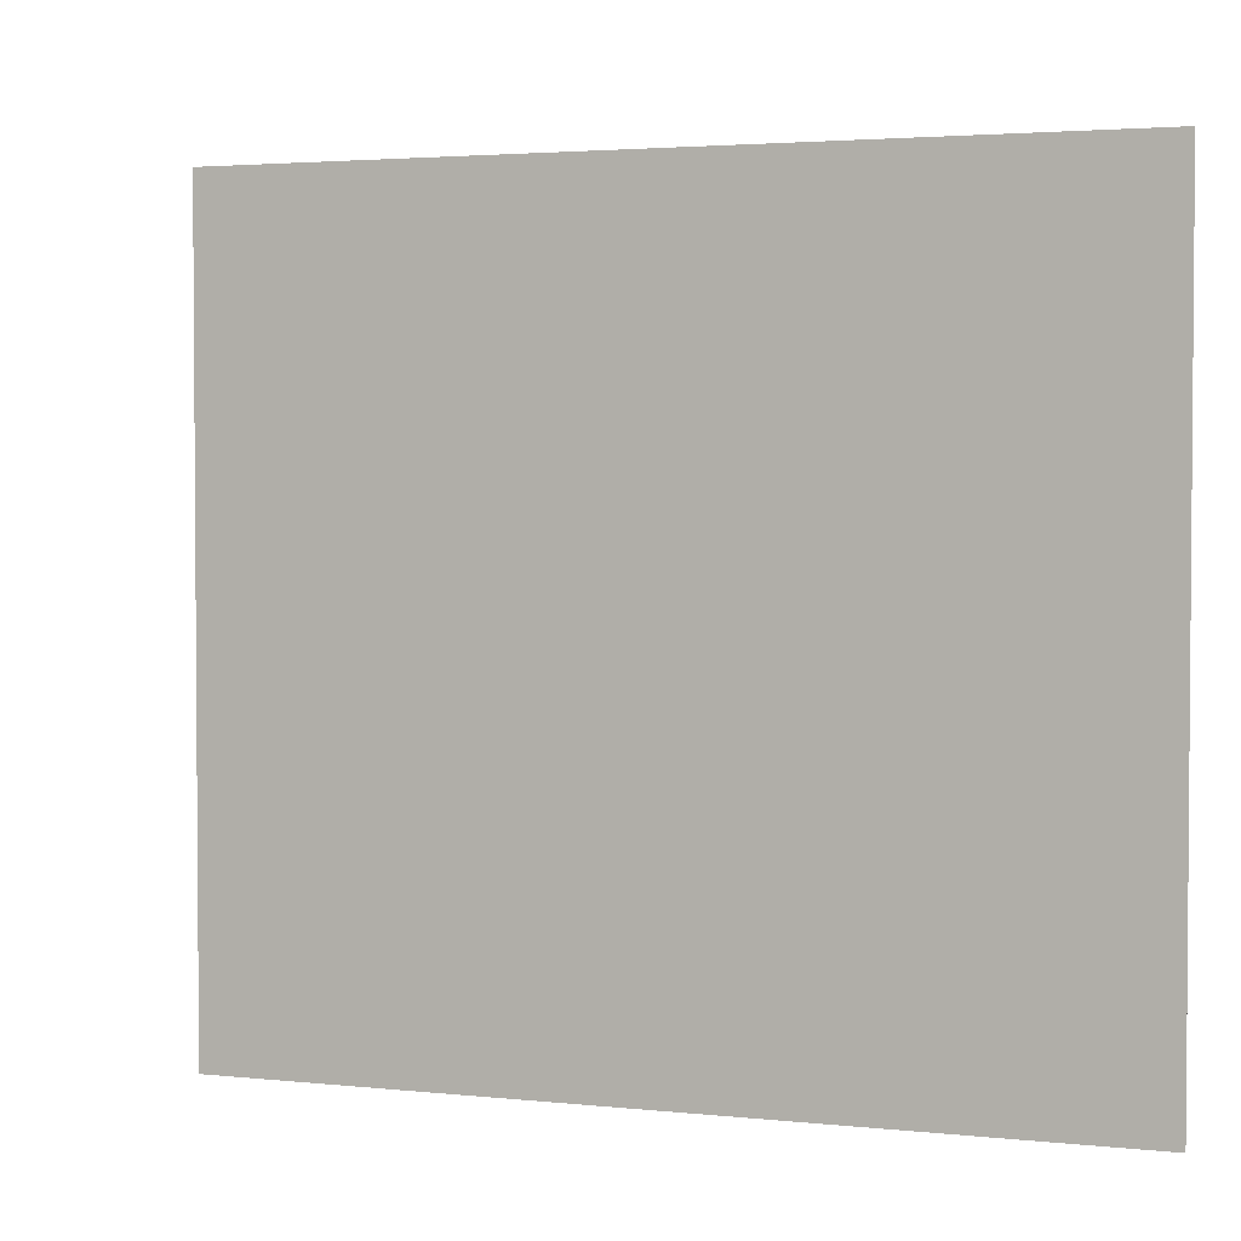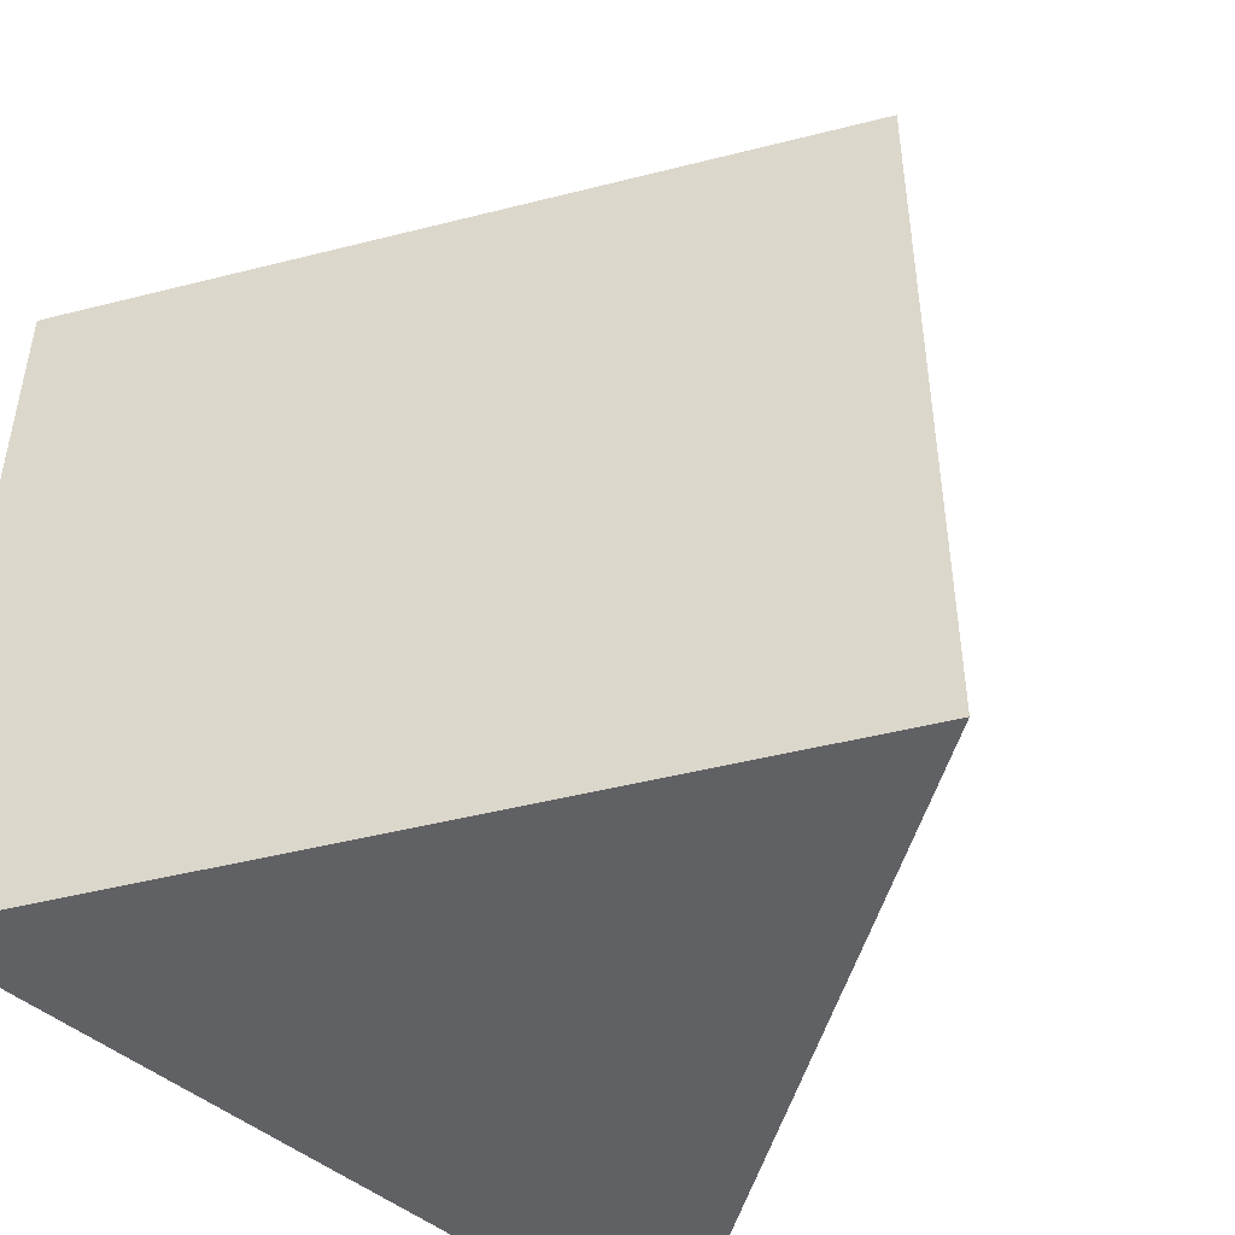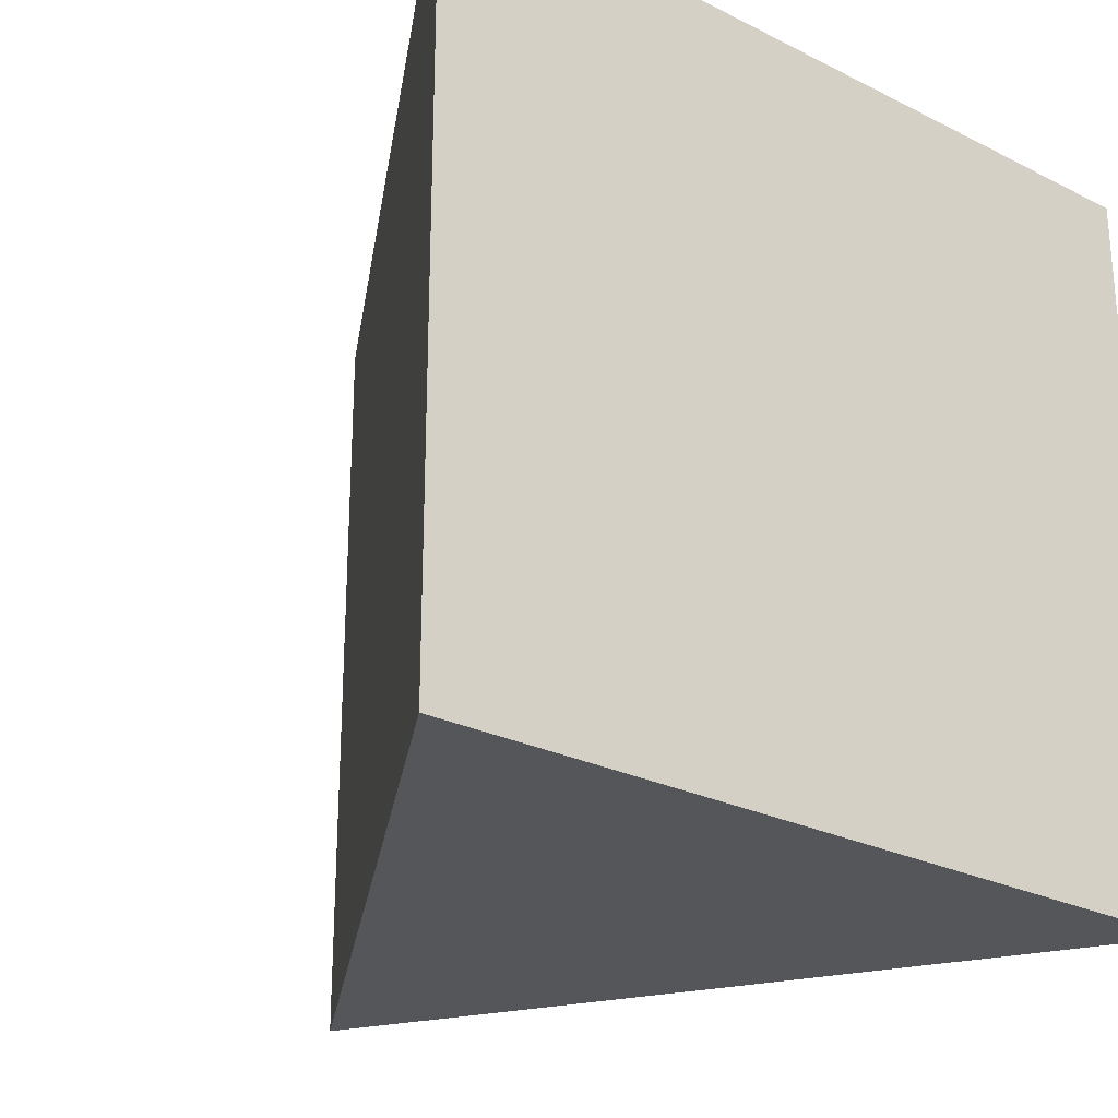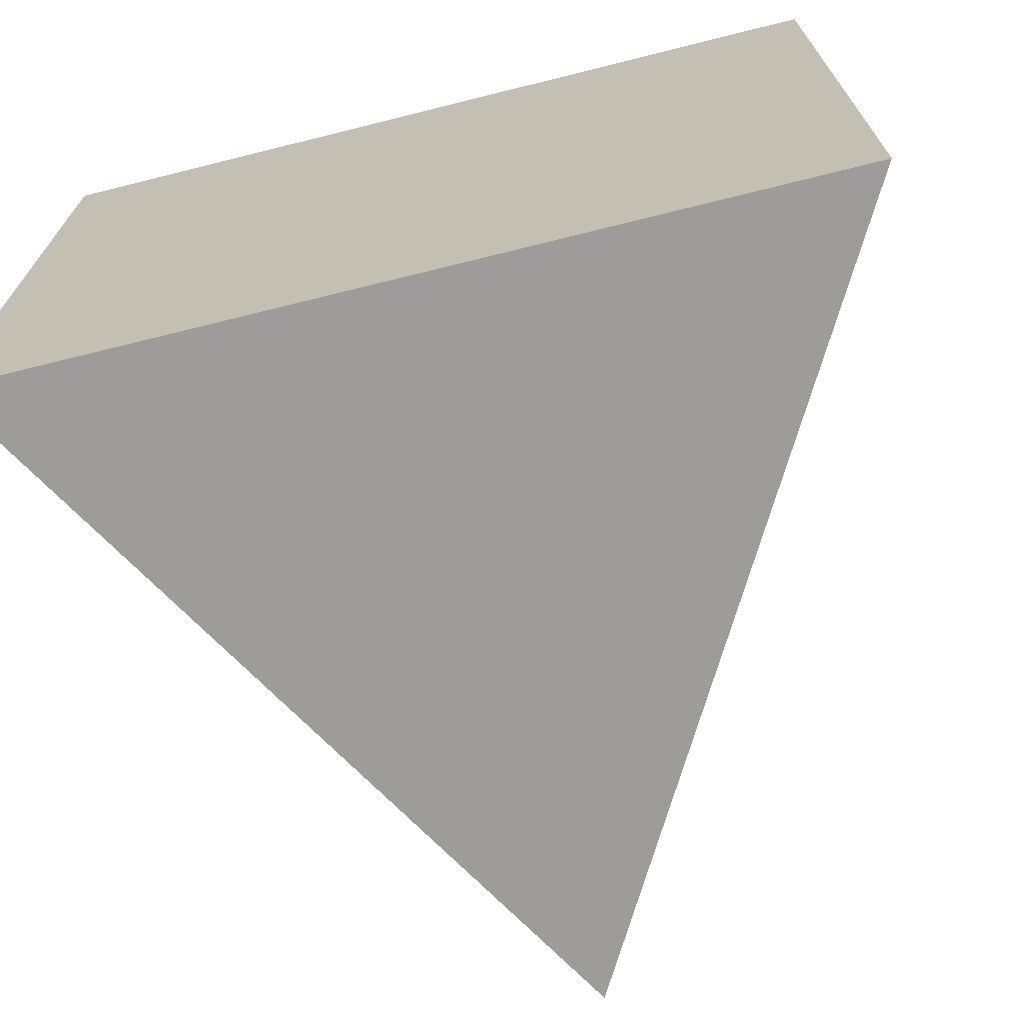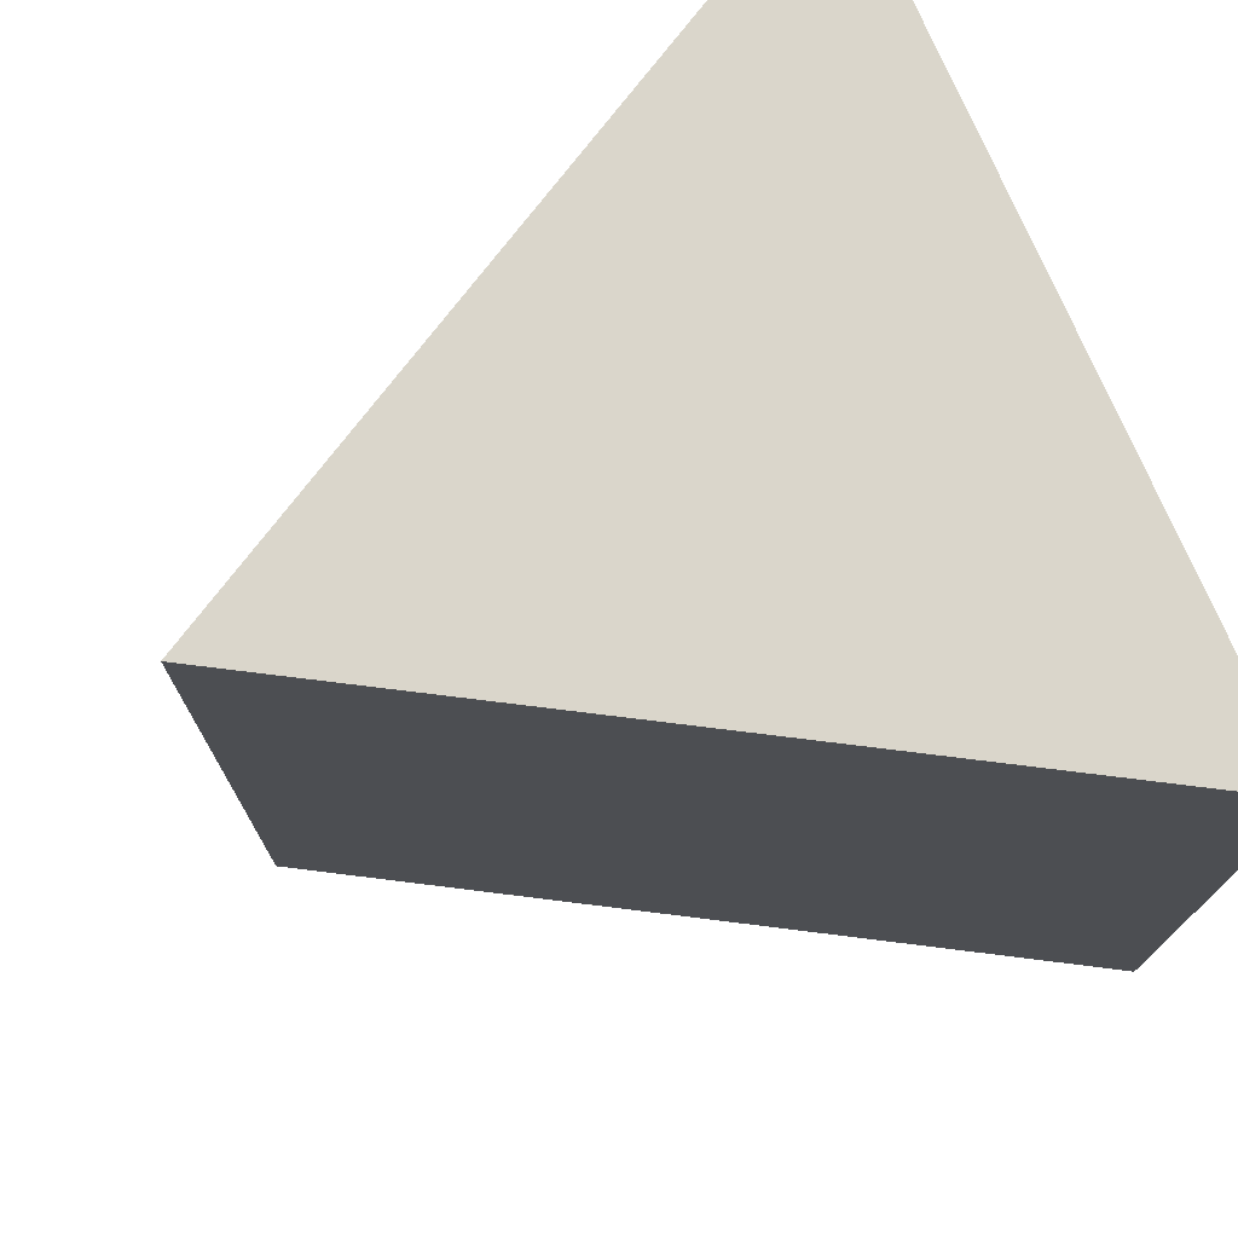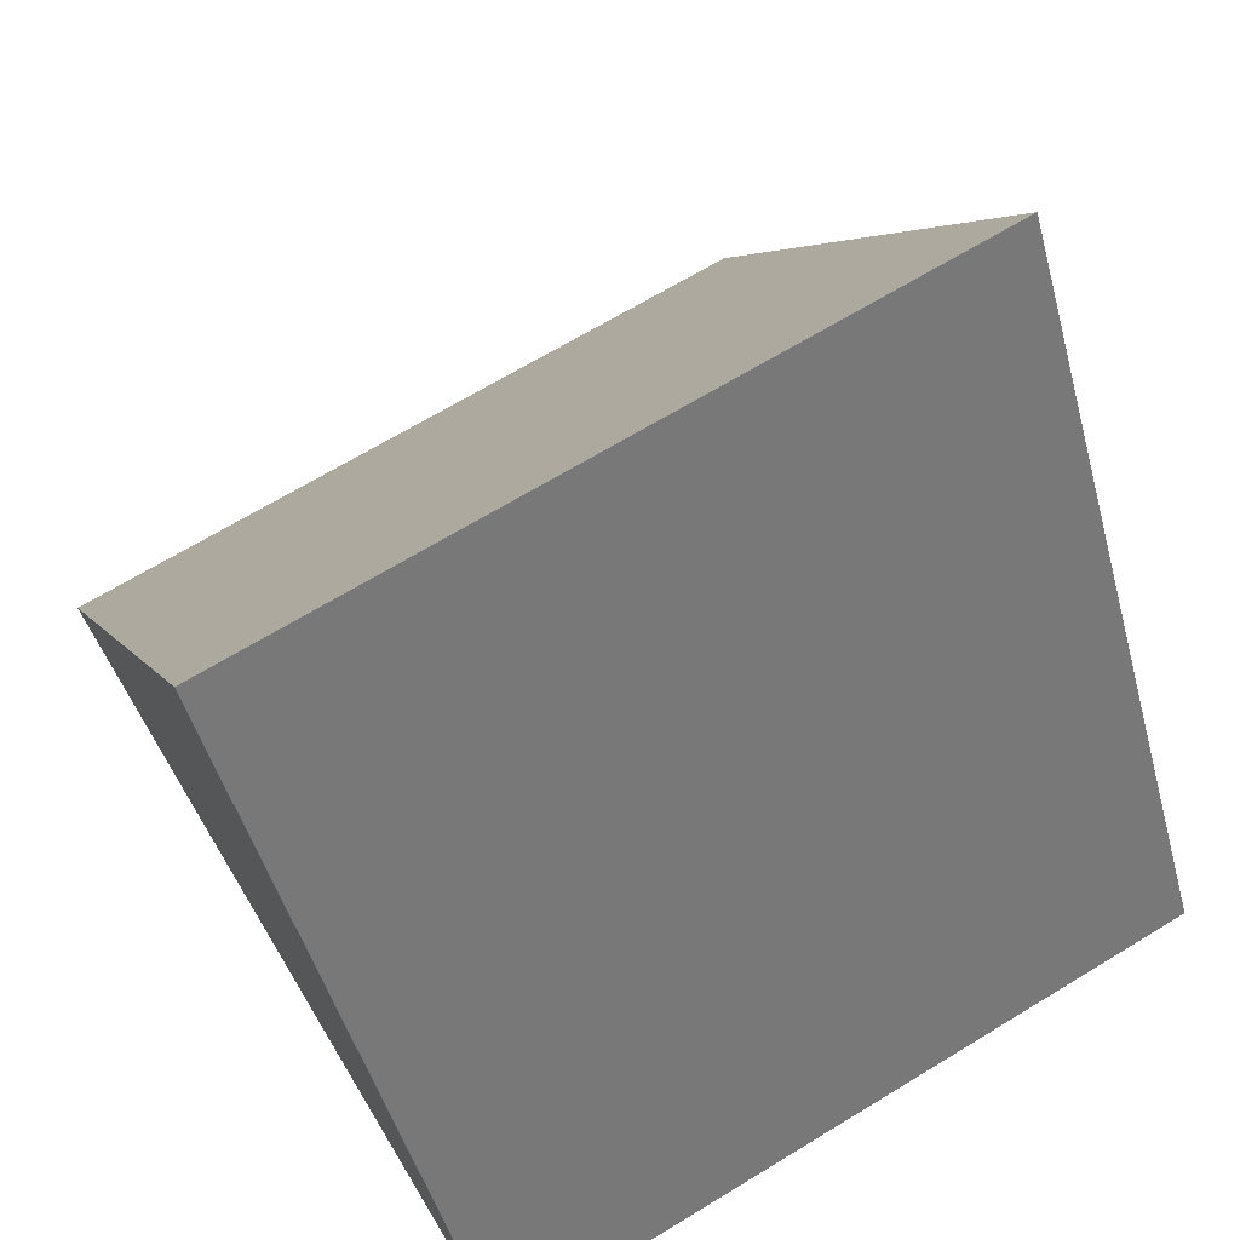
<metadata>
{"format":"obj","ext":"obj","renderer":"f3d","projection":"perspective","resolution":1024,"background":"white","views":[{"elev":2.8,"azim":-99.1,"up":"+Z"},{"elev":-46.9,"azim":136.1,"up":"+Z"},{"elev":-25.6,"azim":-38.7,"up":"+Z"},{"elev":-70.2,"azim":14.0,"up":"+Z"},{"elev":74.1,"azim":-112.9,"up":"+Z"},{"elev":68.1,"azim":-121.3,"up":"+Y"}]}
</metadata>
<code>
o Cylinder
v 0 1.88 -1.93
v 0 1.88 0.445
v 1.299 -0.3703 -1.93
v 1.299 -0.3703 0.445
v -1.299 -0.3703 -1.93
v -1.299 -0.3703 0.445
f 1 2 4 3
f 3 4 6 5
f 4 2 6
f 5 6 2 1
f 1 3 5

</code>
